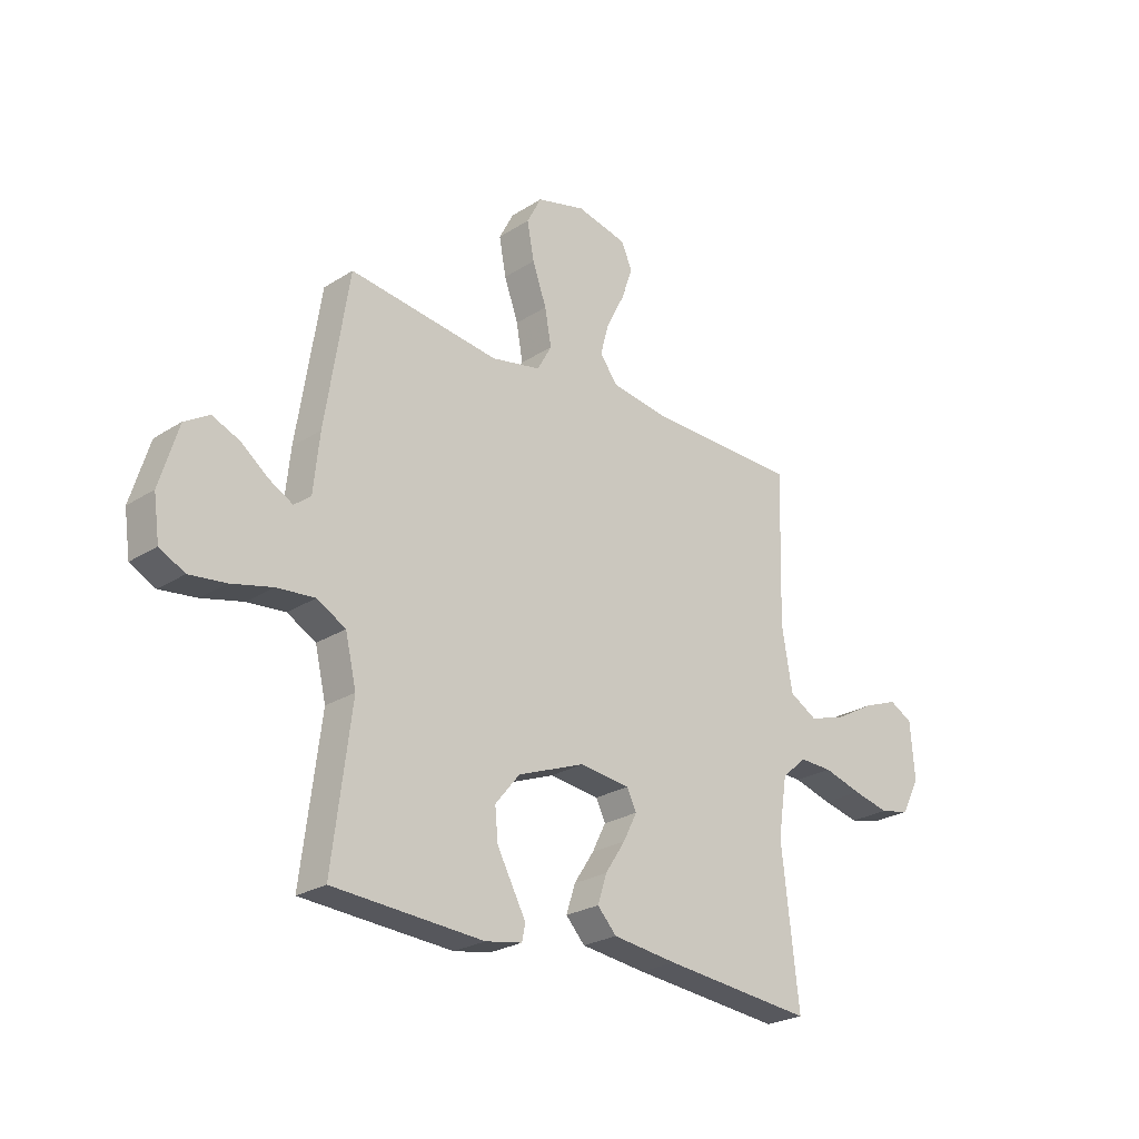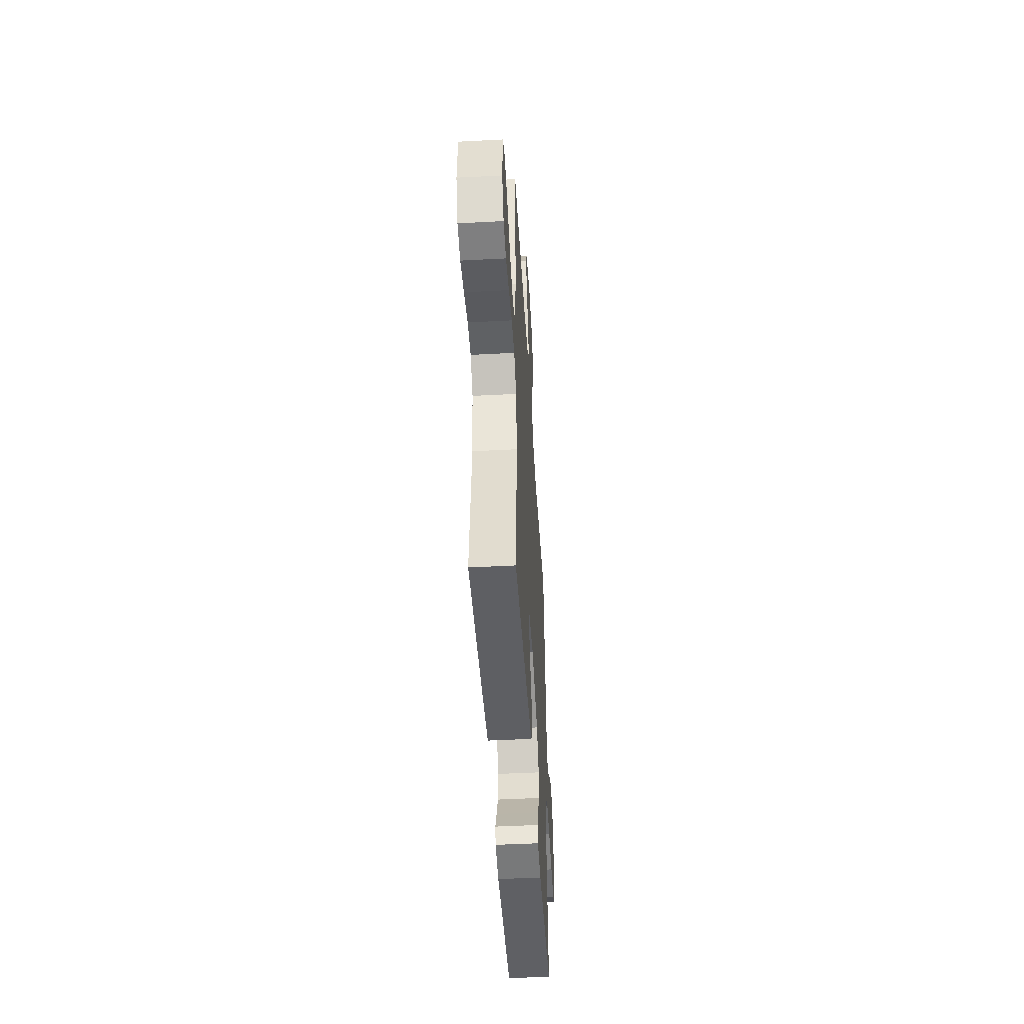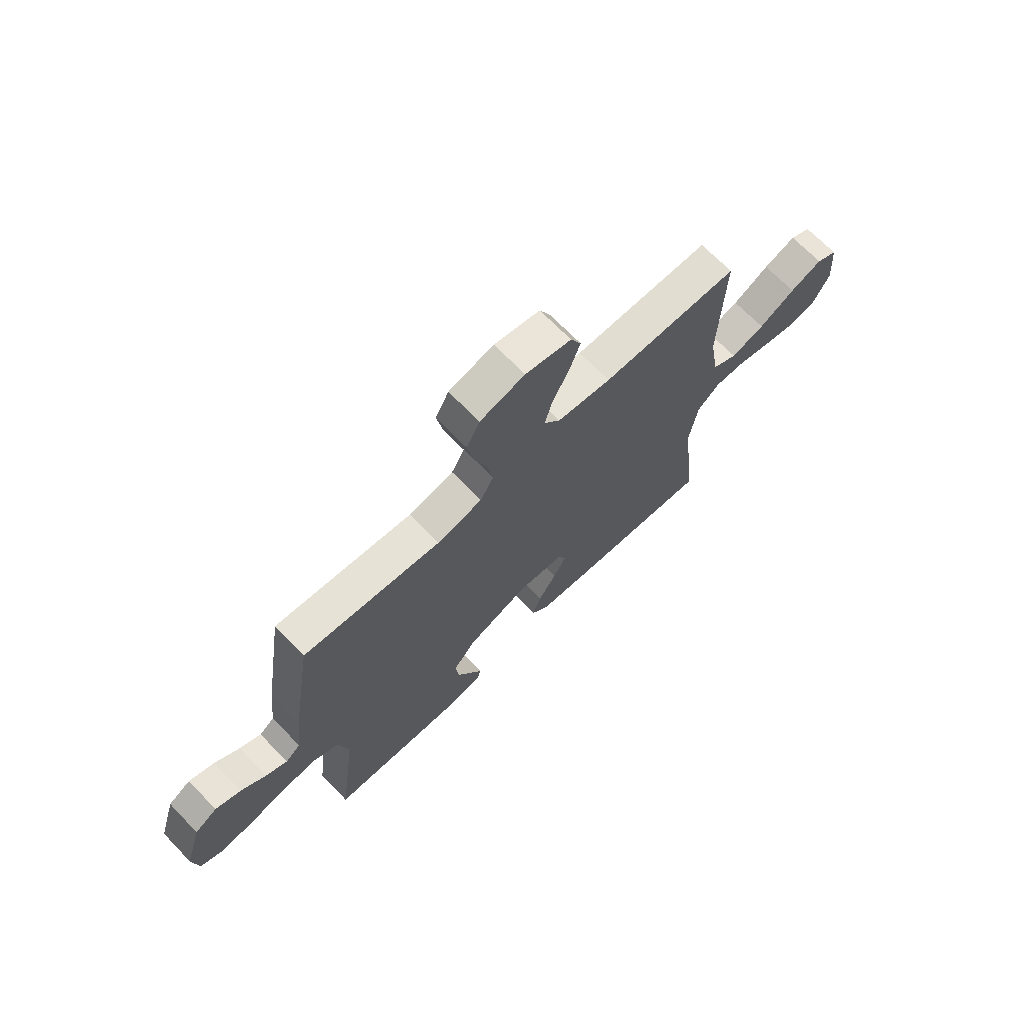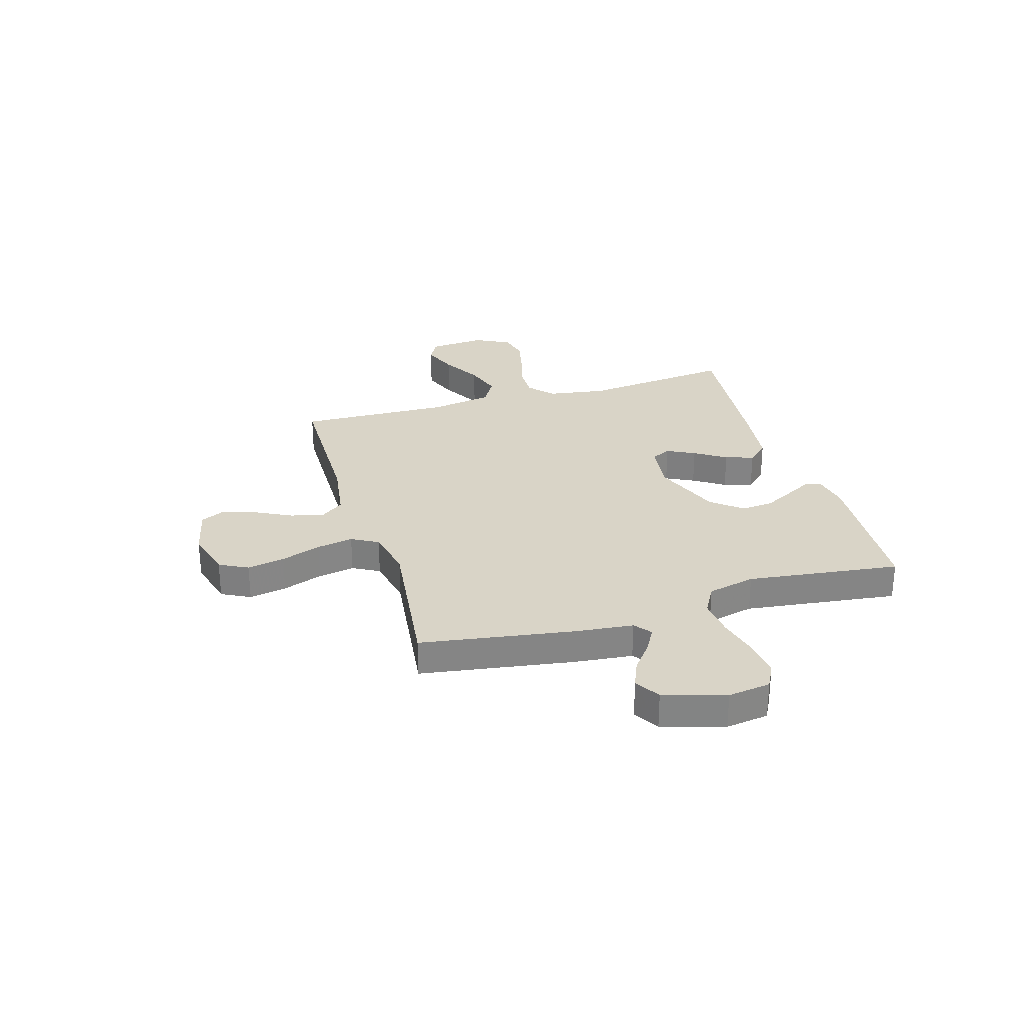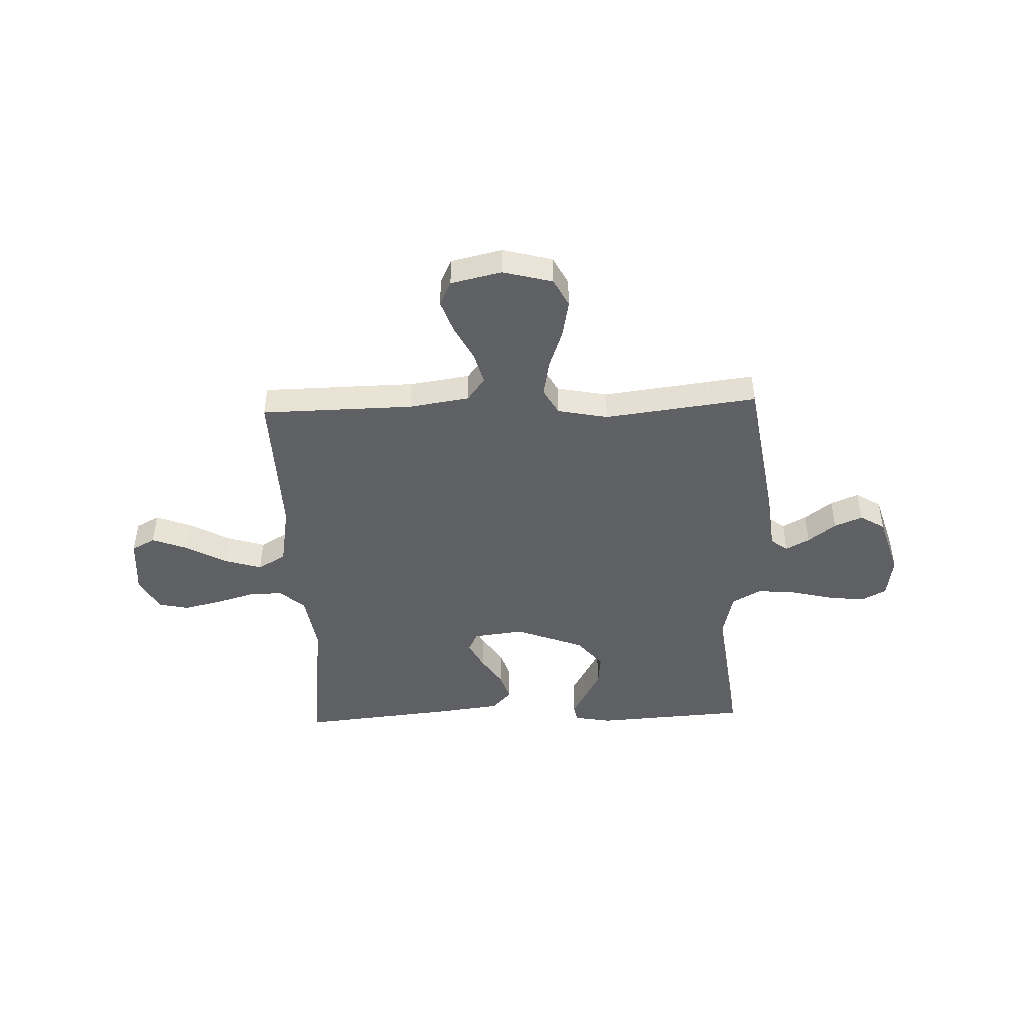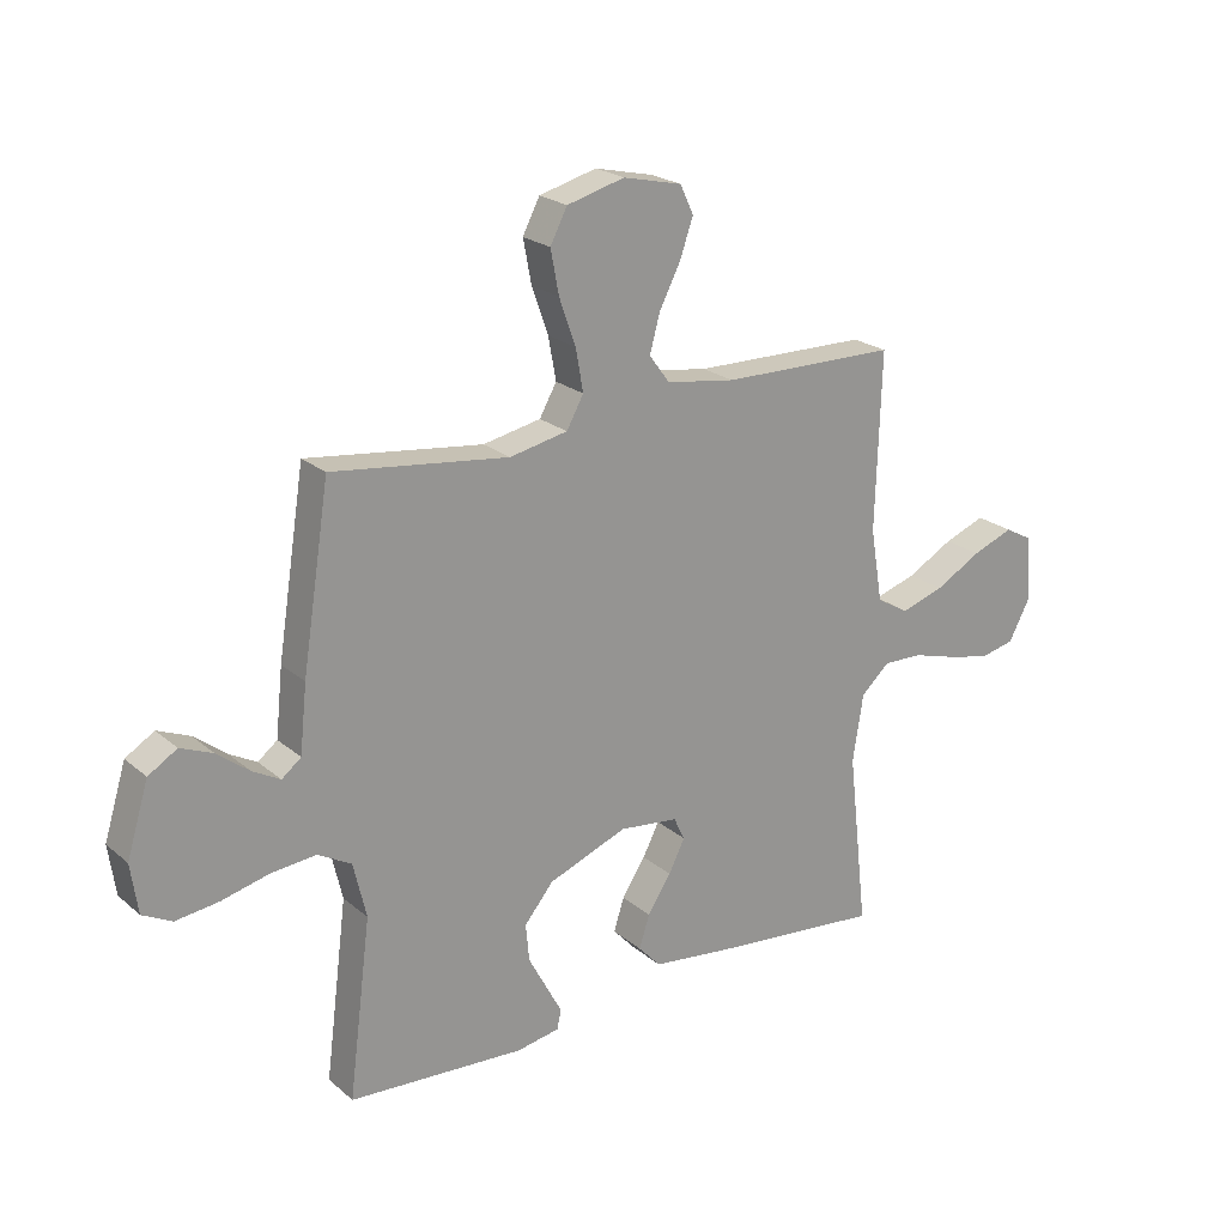
<metadata>
{"format":"obj","ext":"obj","renderer":"f3d","projection":"perspective","resolution":1024,"background":"white","views":[{"elev":-25.0,"azim":135.9,"up":"+Z"},{"elev":-47.7,"azim":-86.6,"up":"+Z"},{"elev":69.4,"azim":135.9,"up":"+Z"},{"elev":28.7,"azim":73.3,"up":"+Y"},{"elev":-45.3,"azim":2.1,"up":"+Y"},{"elev":22.2,"azim":144.7,"up":"+Z"}]}
</metadata>
<code>
v -0.5 0.07 0.5
v -0.2 0.07 0.505
v -0.082 0.07 0.523
v -0.047 0.07 0.57
v -0.064 0.07 0.633
v -0.1 0.07 0.703
v -0.123 0.07 0.769
v -0.1 0.07 0.818
v 0 0.07 0.841
v 0.098 0.07 0.815
v 0.127 0.07 0.759
v 0.113 0.07 0.685
v 0.085 0.07 0.606
v 0.072 0.07 0.534
v 0.101 0.07 0.482
v 0.2 0.07 0.462
v 0.5 0.07 0.5
v 0.547 0.07 0.2
v 0.559 0.07 0.086
v 0.592 0.07 0.06
v 0.639 0.07 0.086
v 0.693 0.07 0.128
v 0.748 0.07 0.151
v 0.797 0.07 0.121
v 0.834 0.07 0
v 0.822 0.07 -0.084
v 0.772 0.07 -0.11
v 0.699 0.07 -0.101
v 0.617 0.07 -0.081
v 0.541 0.07 -0.074
v 0.484 0.07 -0.106
v 0.462 0.07 -0.2
v 0.5 0.07 -0.5
v 0.2 0.07 -0.519
v 0.127 0.07 -0.506
v 0.12 0.07 -0.473
v 0.147 0.07 -0.423
v 0.178 0.07 -0.365
v 0.184 0.07 -0.302
v 0.135 0.07 -0.242
v 0 0.07 -0.19
v -0.1 0.07 -0.202
v -0.119 0.07 -0.241
v -0.091 0.07 -0.296
v -0.051 0.07 -0.357
v -0.033 0.07 -0.413
v -0.071 0.07 -0.454
v -0.2 0.07 -0.47
v -0.5 0.07 -0.5
v -0.466 0.07 -0.2
v -0.484 0.07 -0.085
v -0.533 0.07 -0.041
v -0.6 0.07 -0.043
v -0.676 0.07 -0.065
v -0.749 0.07 -0.082
v -0.809 0.07 -0.069
v -0.845 0.07 0
v -0.836 0.07 0.113
v -0.79 0.07 0.138
v -0.72 0.07 0.111
v -0.641 0.07 0.067
v -0.567 0.07 0.044
v -0.512 0.07 0.076
v -0.491 0.07 0.2
v -0.5 0 0.5
v -0.2 0 0.505
v -0.082 0 0.523
v -0.047 0 0.57
v -0.064 0 0.633
v -0.1 0 0.703
v -0.123 0 0.769
v -0.1 0 0.818
v 0 0 0.841
v 0.098 0 0.815
v 0.127 0 0.759
v 0.113 0 0.685
v 0.085 0 0.606
v 0.072 0 0.534
v 0.101 0 0.482
v 0.2 0 0.462
v 0.5 0 0.5
v 0.547 0 0.2
v 0.559 0 0.086
v 0.592 0 0.06
v 0.639 0 0.086
v 0.693 0 0.128
v 0.748 0 0.151
v 0.797 0 0.121
v 0.834 0 0
v 0.822 0 -0.084
v 0.772 0 -0.11
v 0.699 0 -0.101
v 0.617 0 -0.081
v 0.541 0 -0.074
v 0.484 0 -0.106
v 0.462 0 -0.2
v 0.5 0 -0.5
v 0.2 0 -0.519
v 0.127 0 -0.506
v 0.12 0 -0.473
v 0.147 0 -0.423
v 0.178 0 -0.365
v 0.184 0 -0.302
v 0.135 0 -0.242
v 0 0 -0.19
v -0.1 0 -0.202
v -0.119 0 -0.241
v -0.091 0 -0.296
v -0.051 0 -0.357
v -0.033 0 -0.413
v -0.071 0 -0.454
v -0.2 0 -0.47
v -0.5 0 -0.5
v -0.466 0 -0.2
v -0.484 0 -0.085
v -0.533 0 -0.041
v -0.6 0 -0.043
v -0.676 0 -0.065
v -0.749 0 -0.082
v -0.809 0 -0.069
v -0.845 0 0
v -0.836 0 0.113
v -0.79 0 0.138
v -0.72 0 0.111
v -0.641 0 0.067
v -0.567 0 0.044
v -0.512 0 0.076
v -0.491 0 0.2
f 59 60 61
f 58 59 61
f 57 58 61
f 56 57 61
f 55 56 61
f 54 55 61
f 53 54 61
f 52 53 61 62
f 51 52 62 63
f 48 49 50
f 47 48 50
f 46 47 50
f 45 46 50
f 44 45 50
f 43 44 50 51
f 51 63 64
f 43 51 64
f 42 43 64
f 35 36 37
f 34 35 37
f 33 34 37
f 32 33 37
f 31 32 37 38
f 27 28 29
f 26 27 29
f 25 26 29
f 24 25 29
f 23 24 29
f 22 23 29
f 21 22 29
f 20 21 29 30
f 19 20 30 31
f 18 19 31
f 17 18 31
f 16 17 31
f 11 12 13
f 10 11 13
f 9 10 13
f 8 9 13
f 7 8 13
f 6 7 13
f 5 6 13
f 4 5 13 14
f 3 4 14 15
f 64 1 2
f 42 64 2
f 41 42 2
f 31 38 39
f 31 39 40
f 16 31 40
f 15 16 40
f 15 40 41
f 3 15 41
f 2 3 41
f 125 124 123
f 125 123 122
f 125 122 121
f 125 121 120
f 125 120 119
f 125 119 118
f 125 118 117
f 126 125 117 116
f 127 126 116 115
f 114 113 112
f 114 112 111
f 114 111 110
f 114 110 109
f 114 109 108
f 115 114 108 107
f 128 127 115
f 128 115 107
f 128 107 106
f 101 100 99
f 101 99 98
f 101 98 97
f 101 97 96
f 102 101 96 95
f 93 92 91
f 93 91 90
f 93 90 89
f 93 89 88
f 93 88 87
f 93 87 86
f 93 86 85
f 94 93 85 84
f 95 94 84 83
f 95 83 82
f 95 82 81
f 95 81 80
f 77 76 75
f 77 75 74
f 77 74 73
f 77 73 72
f 77 72 71
f 77 71 70
f 77 70 69
f 78 77 69 68
f 79 78 68 67
f 66 65 128
f 66 128 106
f 66 106 105
f 103 102 95
f 104 103 95
f 104 95 80
f 104 80 79
f 105 104 79
f 105 79 67
f 105 67 66
f 1 65 66 2
f 2 66 67 3
f 3 67 68 4
f 4 68 69 5
f 5 69 70 6
f 6 70 71 7
f 7 71 72 8
f 8 72 73 9
f 9 73 74 10
f 10 74 75 11
f 11 75 76 12
f 12 76 77 13
f 13 77 78 14
f 14 78 79 15
f 15 79 80 16
f 16 80 81 17
f 17 81 82 18
f 18 82 83 19
f 19 83 84 20
f 20 84 85 21
f 21 85 86 22
f 22 86 87 23
f 23 87 88 24
f 24 88 89 25
f 25 89 90 26
f 26 90 91 27
f 27 91 92 28
f 28 92 93 29
f 29 93 94 30
f 30 94 95 31
f 31 95 96 32
f 32 96 97 33
f 33 97 98 34
f 34 98 99 35
f 35 99 100 36
f 36 100 101 37
f 37 101 102 38
f 38 102 103 39
f 39 103 104 40
f 40 104 105 41
f 41 105 106 42
f 42 106 107 43
f 43 107 108 44
f 44 108 109 45
f 45 109 110 46
f 46 110 111 47
f 47 111 112 48
f 48 112 113 49
f 49 113 114 50
f 50 114 115 51
f 51 115 116 52
f 52 116 117 53
f 53 117 118 54
f 54 118 119 55
f 55 119 120 56
f 56 120 121 57
f 57 121 122 58
f 58 122 123 59
f 59 123 124 60
f 60 124 125 61
f 61 125 126 62
f 62 126 127 63
f 63 127 128 64
f 64 128 65 1

</code>
